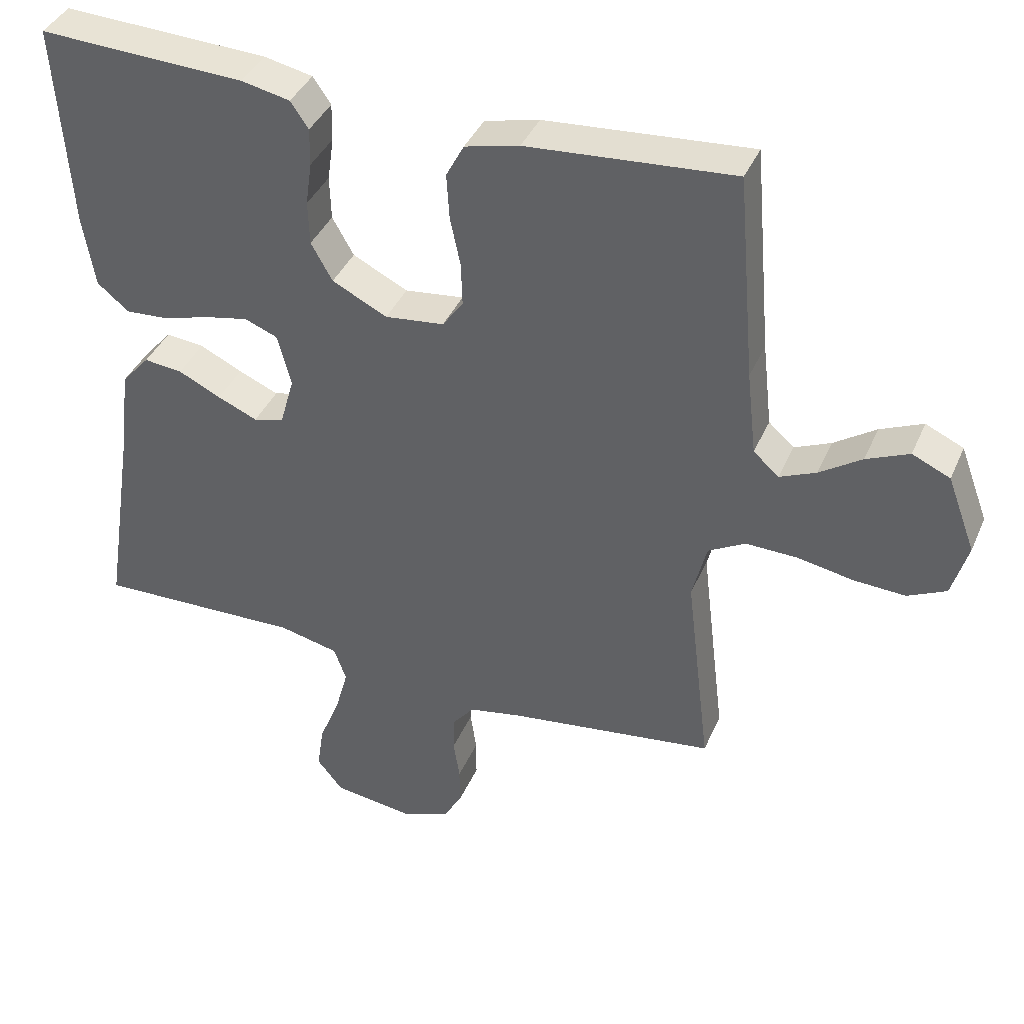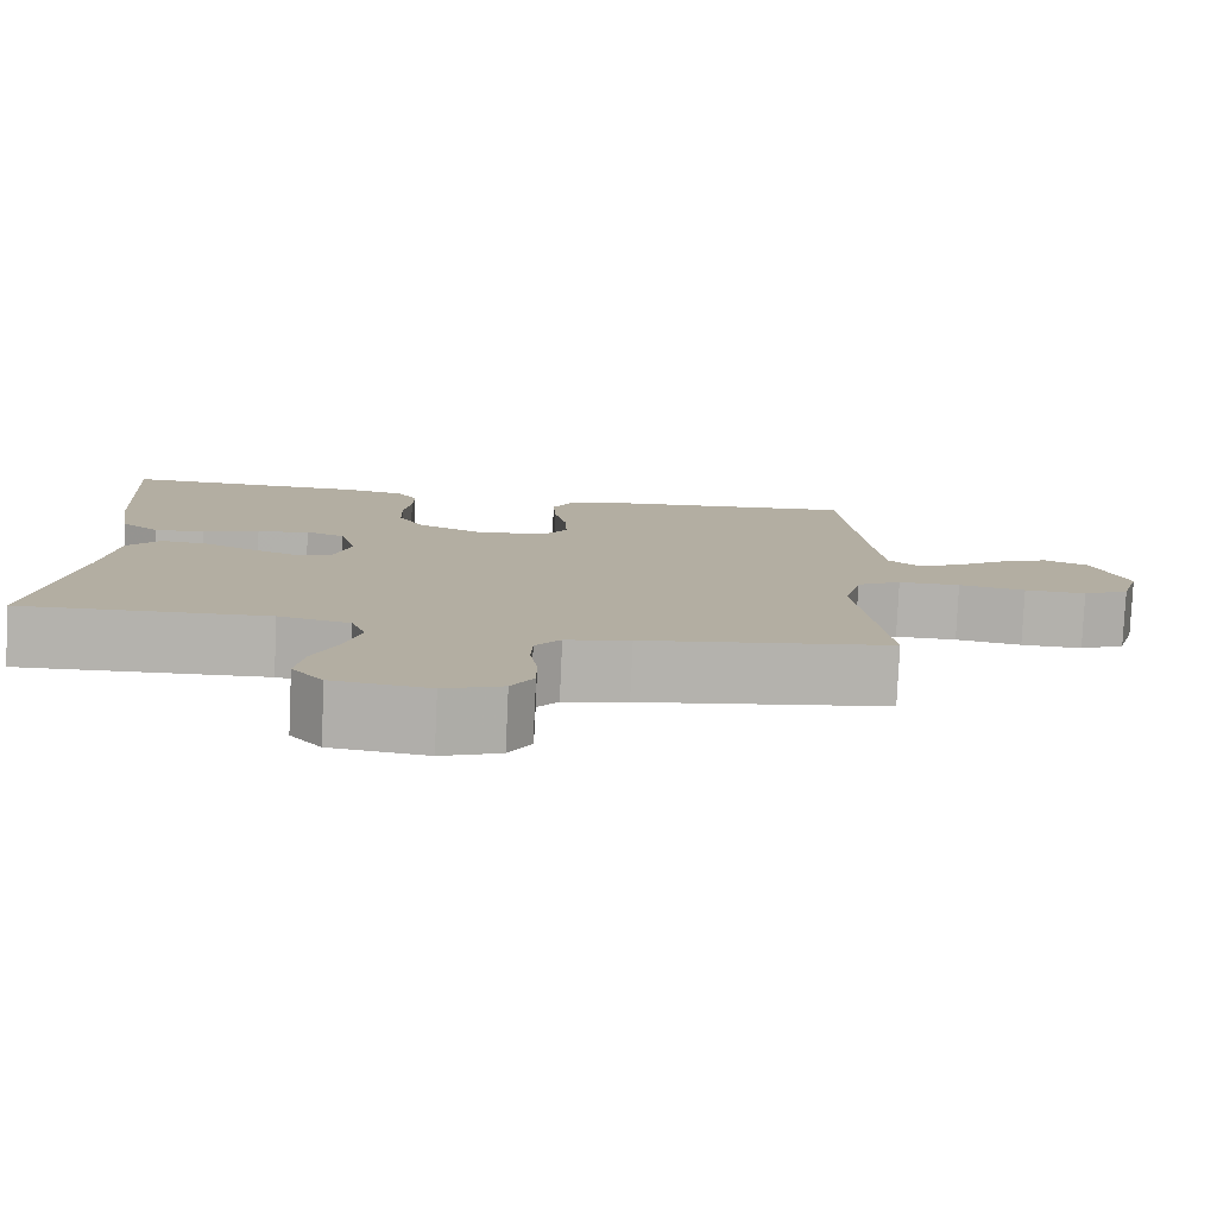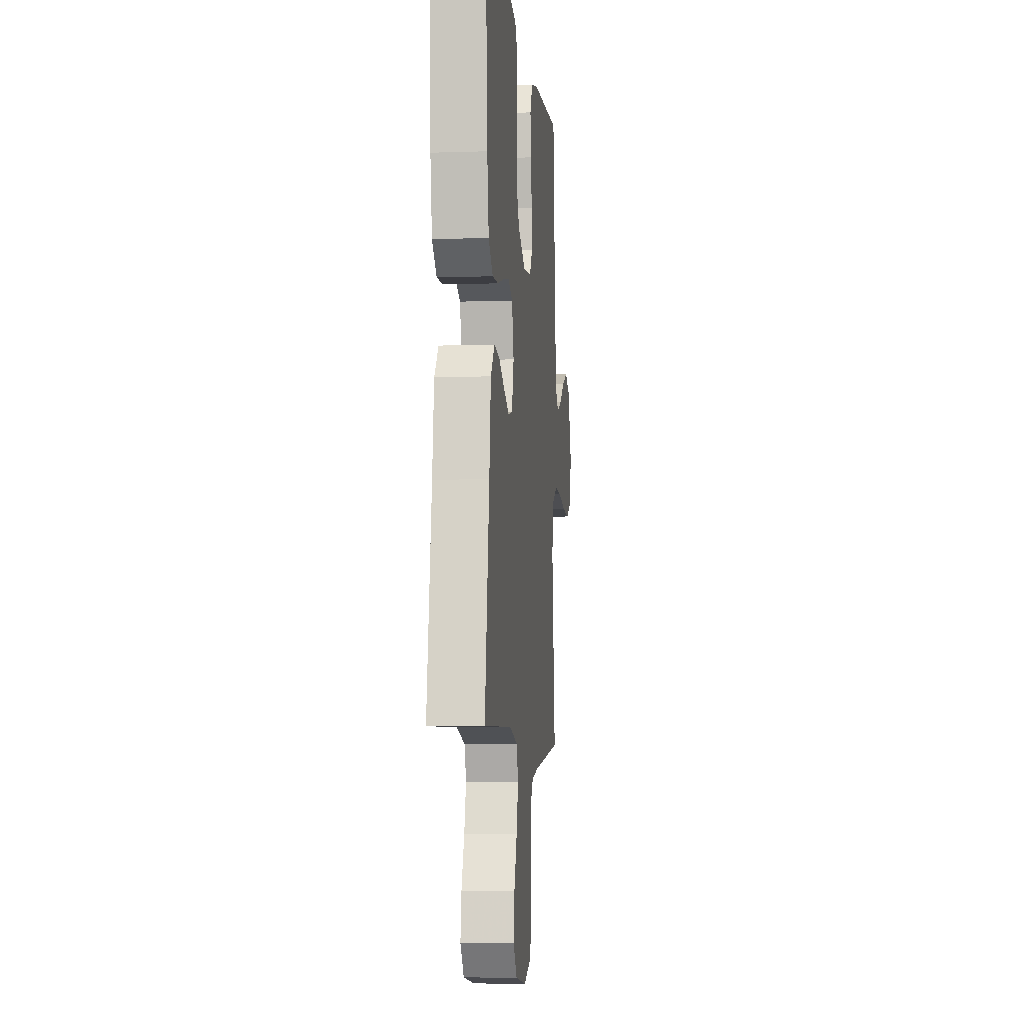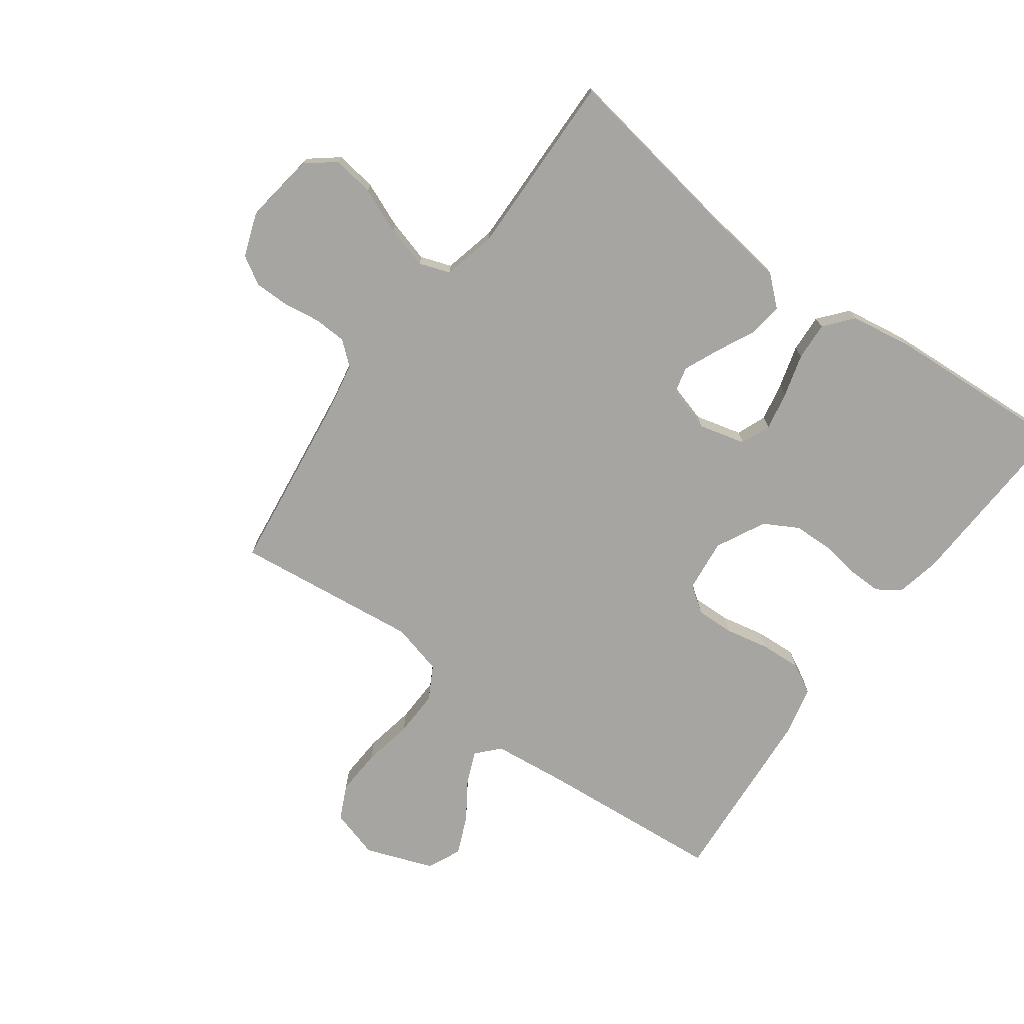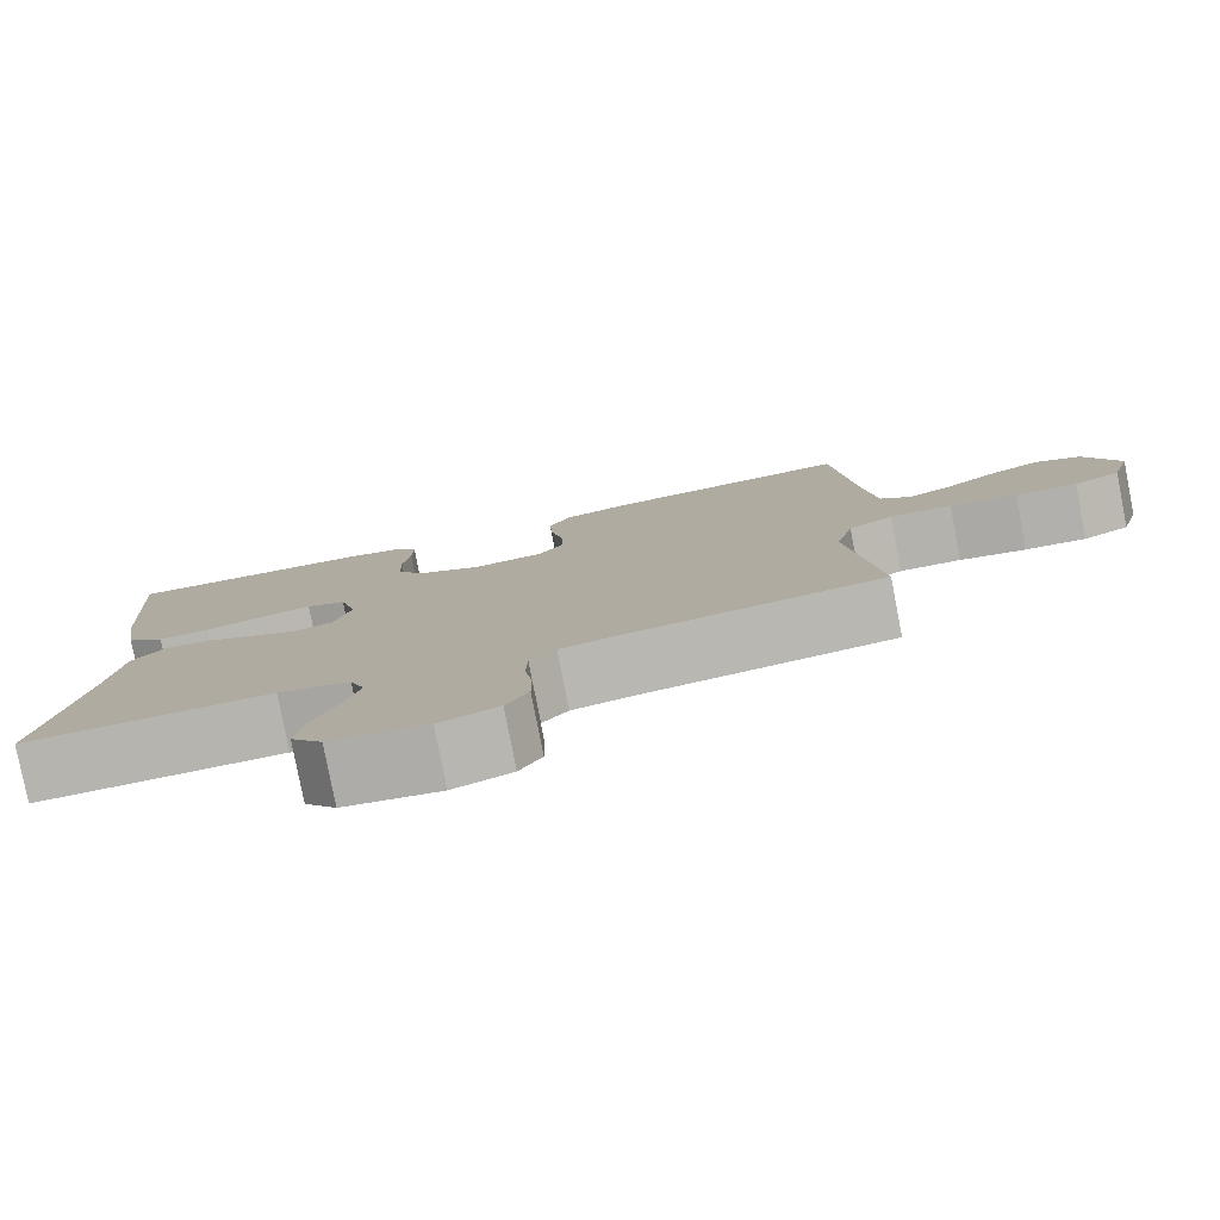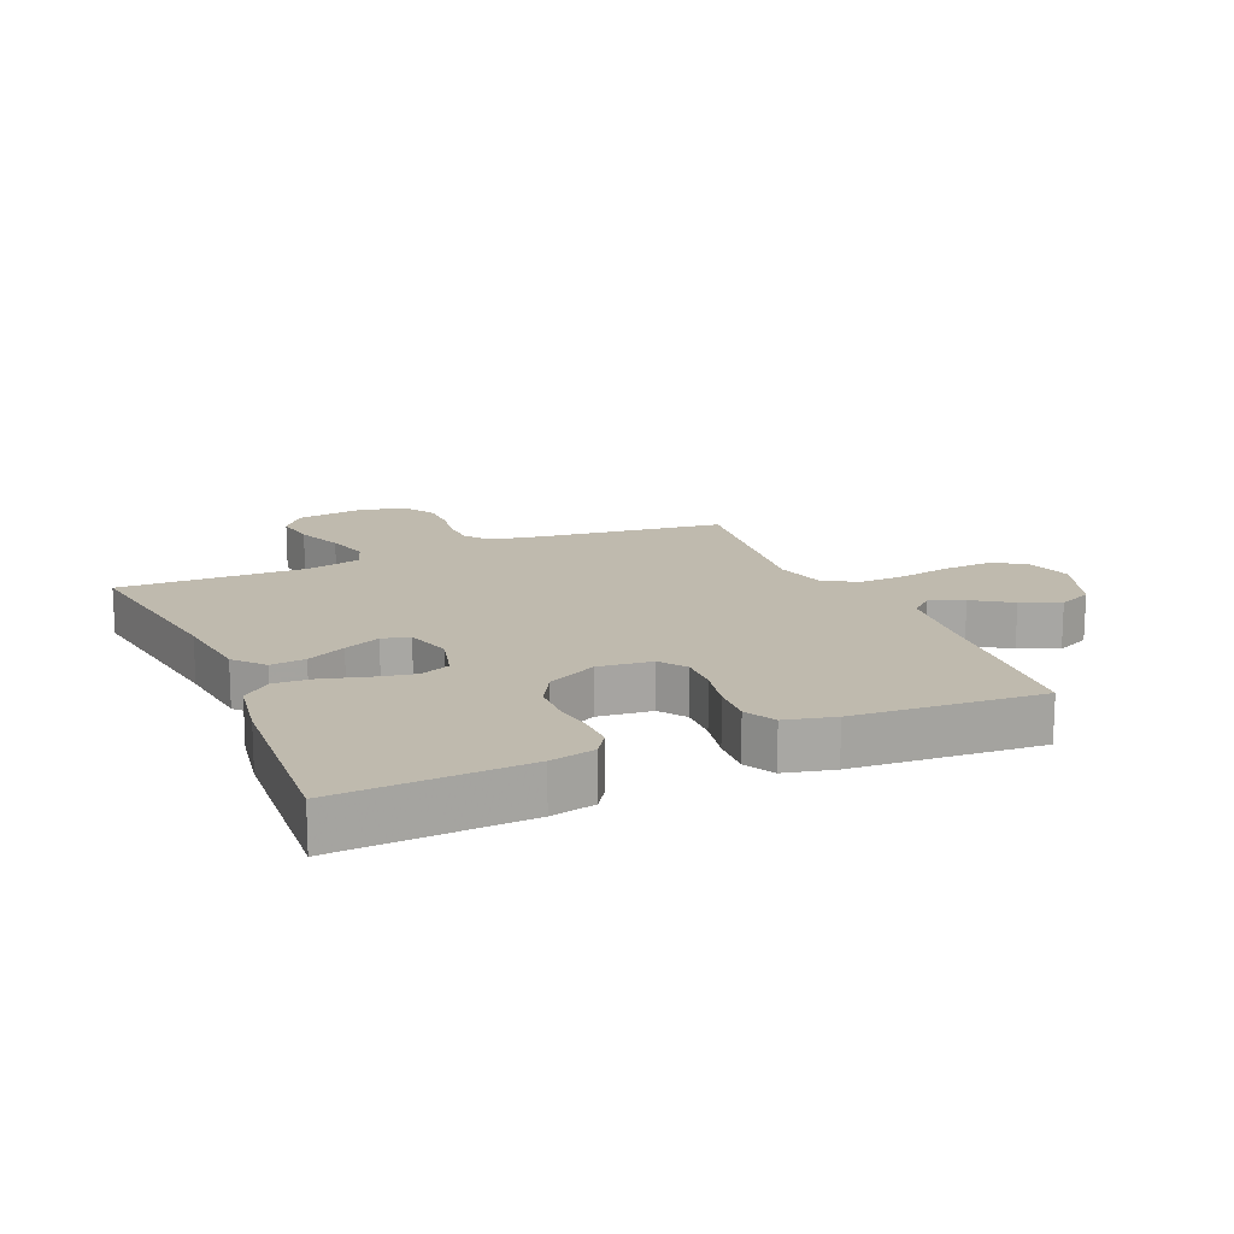
<metadata>
{"format":"obj","ext":"obj","renderer":"f3d","projection":"perspective","resolution":1024,"background":"white","views":[{"elev":39.4,"azim":21.9,"up":"+Z"},{"elev":-79.4,"azim":-2.6,"up":"+Z"},{"elev":-6.6,"azim":-84.3,"up":"+Z"},{"elev":-73.8,"azim":-126.4,"up":"+Y"},{"elev":-80.0,"azim":11.0,"up":"+Z"},{"elev":15.8,"azim":-23.5,"up":"+Y"}]}
</metadata>
<code>
v -0.5 0.07 0.5
v -0.2 0.07 0.487
v -0.129 0.07 0.472
v -0.103 0.07 0.434
v -0.104 0.07 0.379
v -0.113 0.07 0.316
v -0.111 0.07 0.252
v -0.08 0.07 0.197
v 0 0.07 0.157
v 0.086 0.07 0.167
v 0.116 0.07 0.209
v 0.114 0.07 0.272
v 0.099 0.07 0.343
v 0.095 0.07 0.409
v 0.121 0.07 0.458
v 0.2 0.07 0.477
v 0.5 0.07 0.5
v 0.526 0.07 0.2
v 0.54 0.07 0.077
v 0.577 0.07 0.044
v 0.63 0.07 0.067
v 0.691 0.07 0.108
v 0.753 0.07 0.135
v 0.808 0.07 0.11
v 0.849 0.07 0
v 0.826 0.07 -0.08
v 0.77 0.07 -0.107
v 0.695 0.07 -0.103
v 0.614 0.07 -0.088
v 0.539 0.07 -0.086
v 0.485 0.07 -0.116
v 0.464 0.07 -0.2
v 0.5 0.07 -0.5
v 0.2 0.07 -0.54
v 0.122 0.07 -0.555
v 0.091 0.07 -0.593
v 0.089 0.07 -0.646
v 0.098 0.07 -0.706
v 0.098 0.07 -0.763
v 0.071 0.07 -0.809
v 0 0.07 -0.835
v -0.116 0.07 -0.819
v -0.154 0.07 -0.772
v -0.144 0.07 -0.705
v -0.114 0.07 -0.631
v -0.095 0.07 -0.562
v -0.113 0.07 -0.512
v -0.2 0.07 -0.492
v -0.5 0.07 -0.5
v -0.453 0.07 -0.2
v -0.437 0.07 -0.071
v -0.396 0.07 -0.024
v -0.34 0.07 -0.03
v -0.278 0.07 -0.06
v -0.22 0.07 -0.085
v -0.176 0.07 -0.074
v -0.155 0.07 0
v -0.175 0.07 0.076
v -0.223 0.07 0.095
v -0.286 0.07 0.082
v -0.355 0.07 0.062
v -0.417 0.07 0.058
v -0.463 0.07 0.096
v -0.48 0.07 0.2
v -0.5 0 0.5
v -0.2 0 0.487
v -0.129 0 0.472
v -0.103 0 0.434
v -0.104 0 0.379
v -0.113 0 0.316
v -0.111 0 0.252
v -0.08 0 0.197
v 0 0 0.157
v 0.086 0 0.167
v 0.116 0 0.209
v 0.114 0 0.272
v 0.099 0 0.343
v 0.095 0 0.409
v 0.121 0 0.458
v 0.2 0 0.477
v 0.5 0 0.5
v 0.526 0 0.2
v 0.54 0 0.077
v 0.577 0 0.044
v 0.63 0 0.067
v 0.691 0 0.108
v 0.753 0 0.135
v 0.808 0 0.11
v 0.849 0 0
v 0.826 0 -0.08
v 0.77 0 -0.107
v 0.695 0 -0.103
v 0.614 0 -0.088
v 0.539 0 -0.086
v 0.485 0 -0.116
v 0.464 0 -0.2
v 0.5 0 -0.5
v 0.2 0 -0.54
v 0.122 0 -0.555
v 0.091 0 -0.593
v 0.089 0 -0.646
v 0.098 0 -0.706
v 0.098 0 -0.763
v 0.071 0 -0.809
v 0 0 -0.835
v -0.116 0 -0.819
v -0.154 0 -0.772
v -0.144 0 -0.705
v -0.114 0 -0.631
v -0.095 0 -0.562
v -0.113 0 -0.512
v -0.2 0 -0.492
v -0.5 0 -0.5
v -0.453 0 -0.2
v -0.437 0 -0.071
v -0.396 0 -0.024
v -0.34 0 -0.03
v -0.278 0 -0.06
v -0.22 0 -0.085
v -0.176 0 -0.074
v -0.155 0 0
v -0.175 0 0.076
v -0.223 0 0.095
v -0.286 0 0.082
v -0.355 0 0.062
v -0.417 0 0.058
v -0.463 0 0.096
v -0.48 0 0.2
f 60 61 62 63
f 59 60 63 64
f 58 59 64 1
f 51 52 53 54
f 50 51 54 55
f 48 49 50 55
f 47 48 55 56
f 42 43 44 45
f 42 45 46
f 41 42 46
f 40 41 46
f 37 38 39 40
f 36 37 40 46
f 35 36 46 47
f 32 33 34
f 31 32 34 35
f 26 27 28 29
f 26 29 30
f 25 26 30
f 24 25 30
f 21 22 23 24
f 20 21 24 30
f 19 20 30 31
f 15 16 17 18
f 12 13 14 15
f 11 12 15 18
f 10 11 18 19
f 3 4 5 6
f 3 6 7
f 58 1 2 3
f 57 58 3 7
f 47 56 57
f 9 10 19 31
f 8 9 31 35
f 35 47 57
f 7 8 35 57
f 127 126 125 124
f 128 127 124 123
f 65 128 123 122
f 118 117 116 115
f 119 118 115 114
f 119 114 113 112
f 120 119 112 111
f 109 108 107 106
f 110 109 106
f 110 106 105
f 110 105 104
f 104 103 102 101
f 110 104 101 100
f 111 110 100 99
f 98 97 96
f 99 98 96 95
f 93 92 91 90
f 94 93 90
f 94 90 89
f 94 89 88
f 88 87 86 85
f 94 88 85 84
f 95 94 84 83
f 82 81 80 79
f 79 78 77 76
f 82 79 76 75
f 83 82 75 74
f 70 69 68 67
f 71 70 67
f 67 66 65 122
f 71 67 122 121
f 121 120 111
f 95 83 74 73
f 99 95 73 72
f 121 111 99
f 121 99 72 71
f 1 65 66 2
f 2 66 67 3
f 3 67 68 4
f 4 68 69 5
f 5 69 70 6
f 6 70 71 7
f 7 71 72 8
f 8 72 73 9
f 9 73 74 10
f 10 74 75 11
f 11 75 76 12
f 12 76 77 13
f 13 77 78 14
f 14 78 79 15
f 15 79 80 16
f 16 80 81 17
f 17 81 82 18
f 18 82 83 19
f 19 83 84 20
f 20 84 85 21
f 21 85 86 22
f 22 86 87 23
f 23 87 88 24
f 24 88 89 25
f 25 89 90 26
f 26 90 91 27
f 27 91 92 28
f 28 92 93 29
f 29 93 94 30
f 30 94 95 31
f 31 95 96 32
f 32 96 97 33
f 33 97 98 34
f 34 98 99 35
f 35 99 100 36
f 36 100 101 37
f 37 101 102 38
f 38 102 103 39
f 39 103 104 40
f 40 104 105 41
f 41 105 106 42
f 42 106 107 43
f 43 107 108 44
f 44 108 109 45
f 45 109 110 46
f 46 110 111 47
f 47 111 112 48
f 48 112 113 49
f 49 113 114 50
f 50 114 115 51
f 51 115 116 52
f 52 116 117 53
f 53 117 118 54
f 54 118 119 55
f 55 119 120 56
f 56 120 121 57
f 57 121 122 58
f 58 122 123 59
f 59 123 124 60
f 60 124 125 61
f 61 125 126 62
f 62 126 127 63
f 63 127 128 64
f 64 128 65 1

</code>
